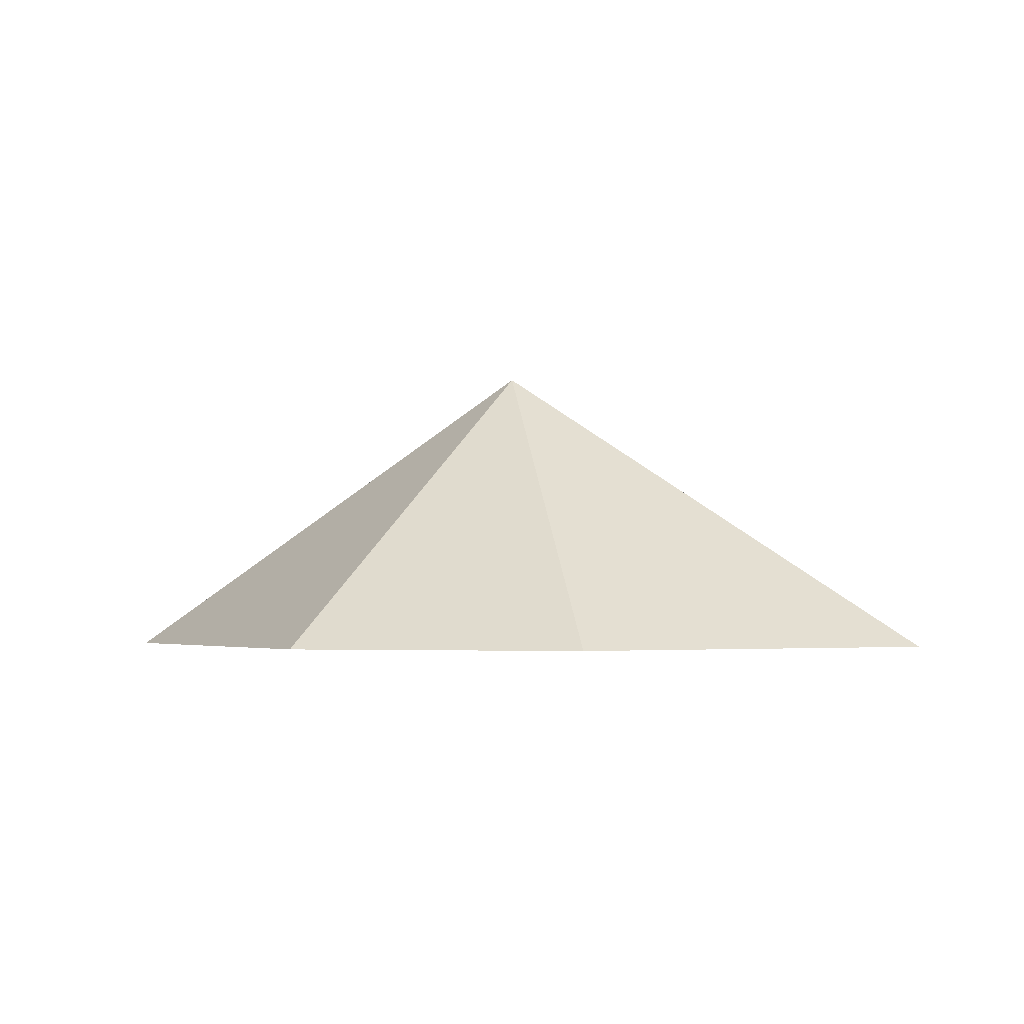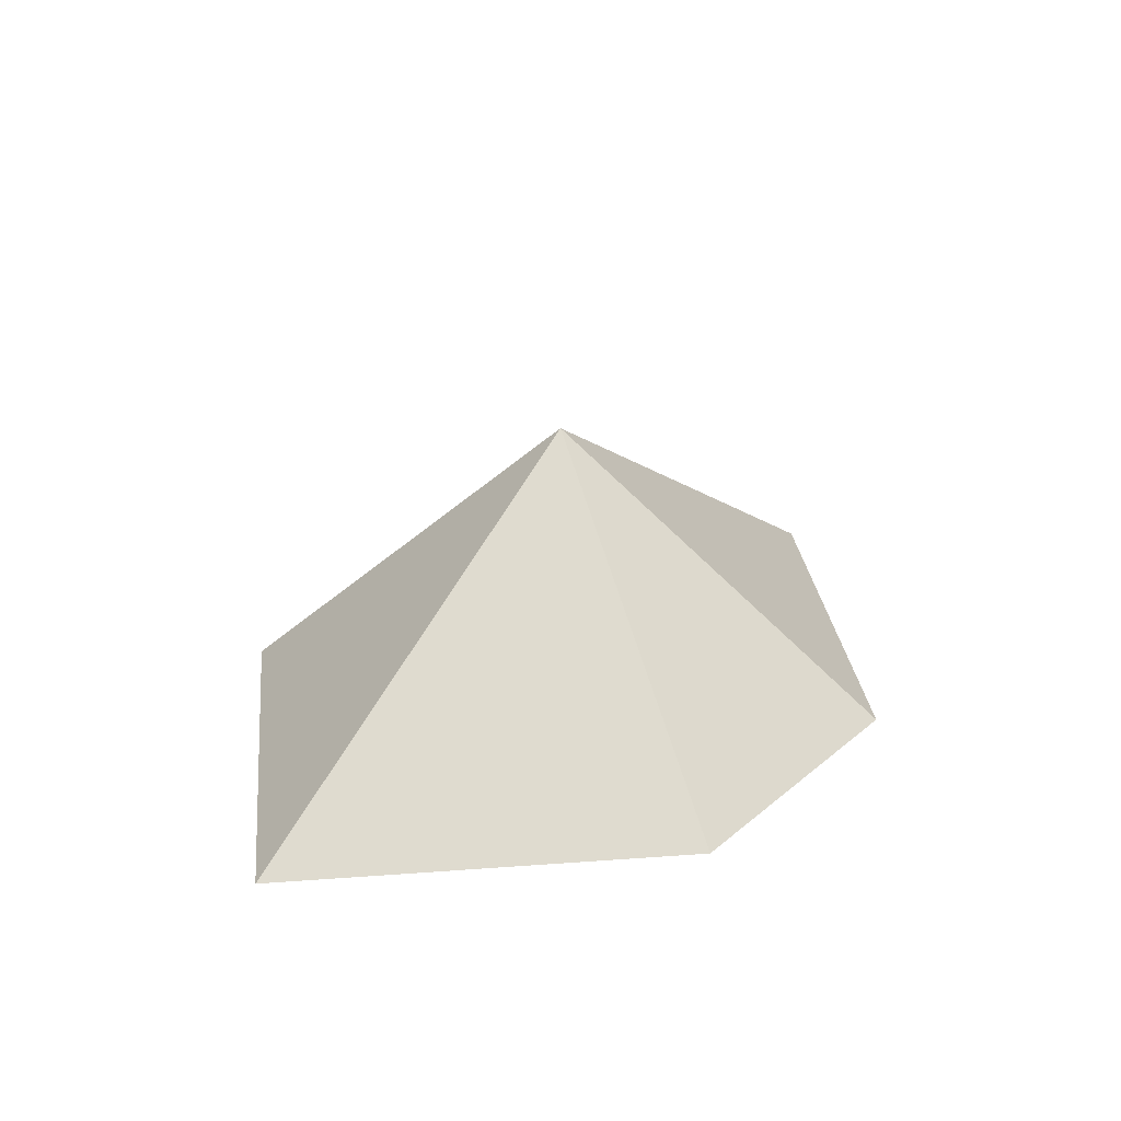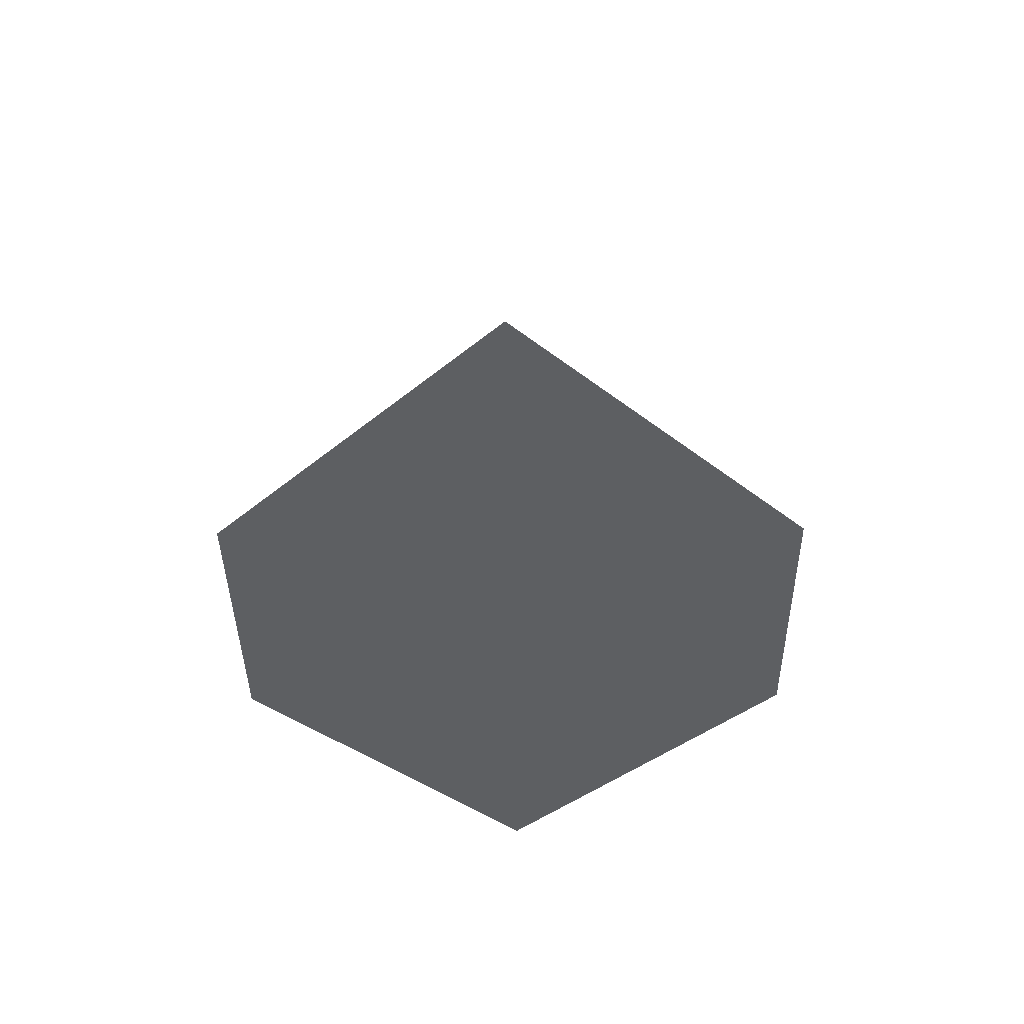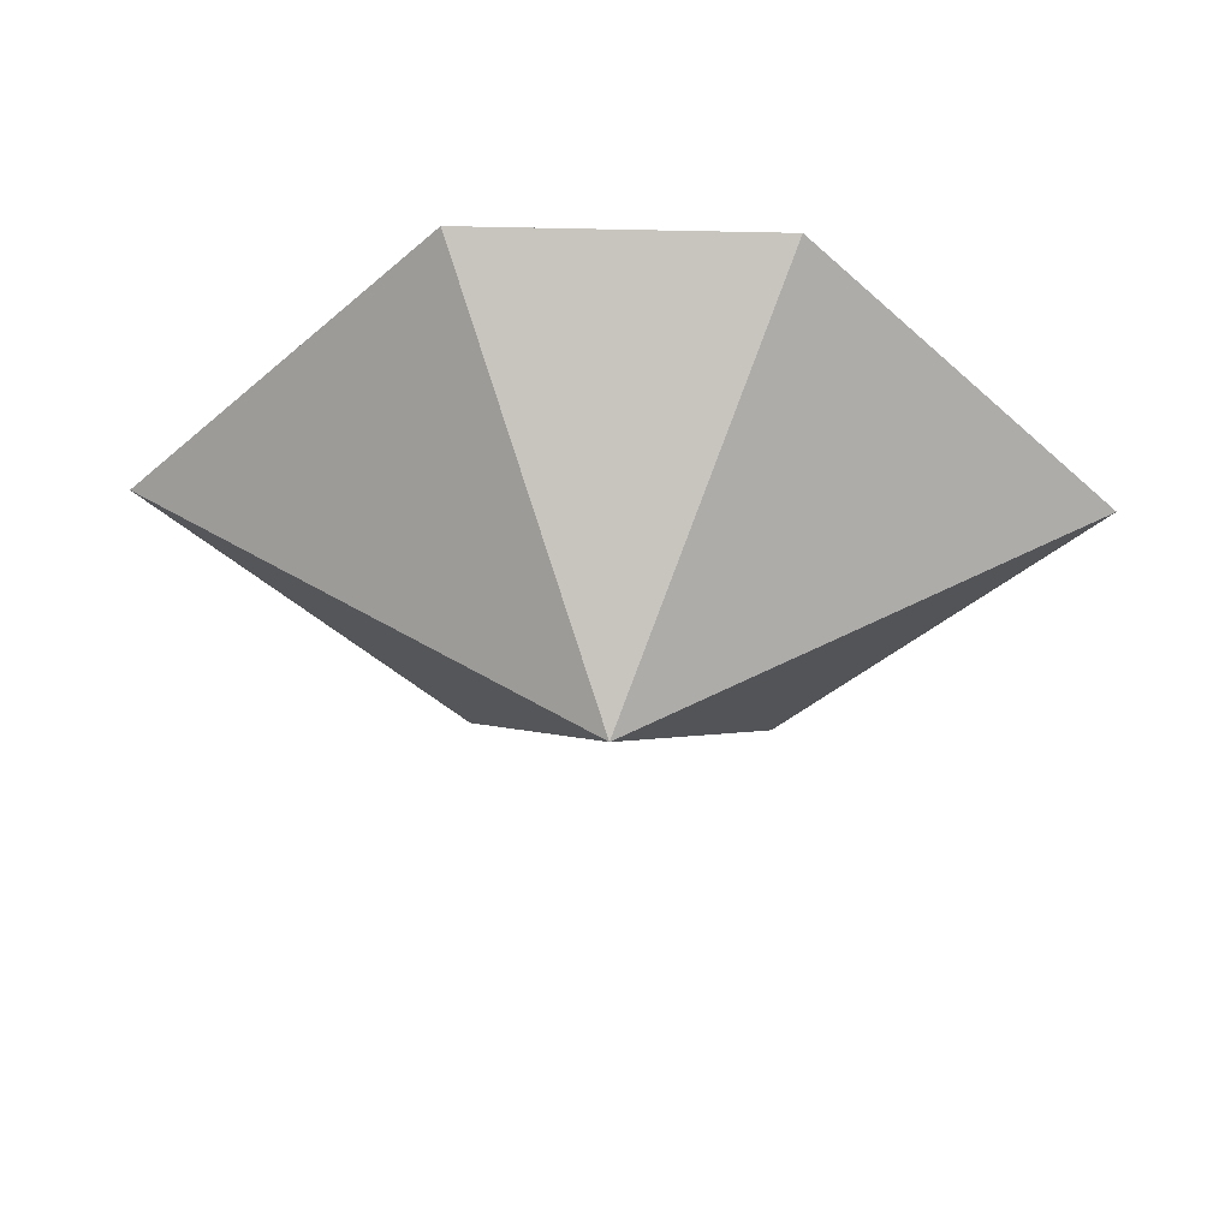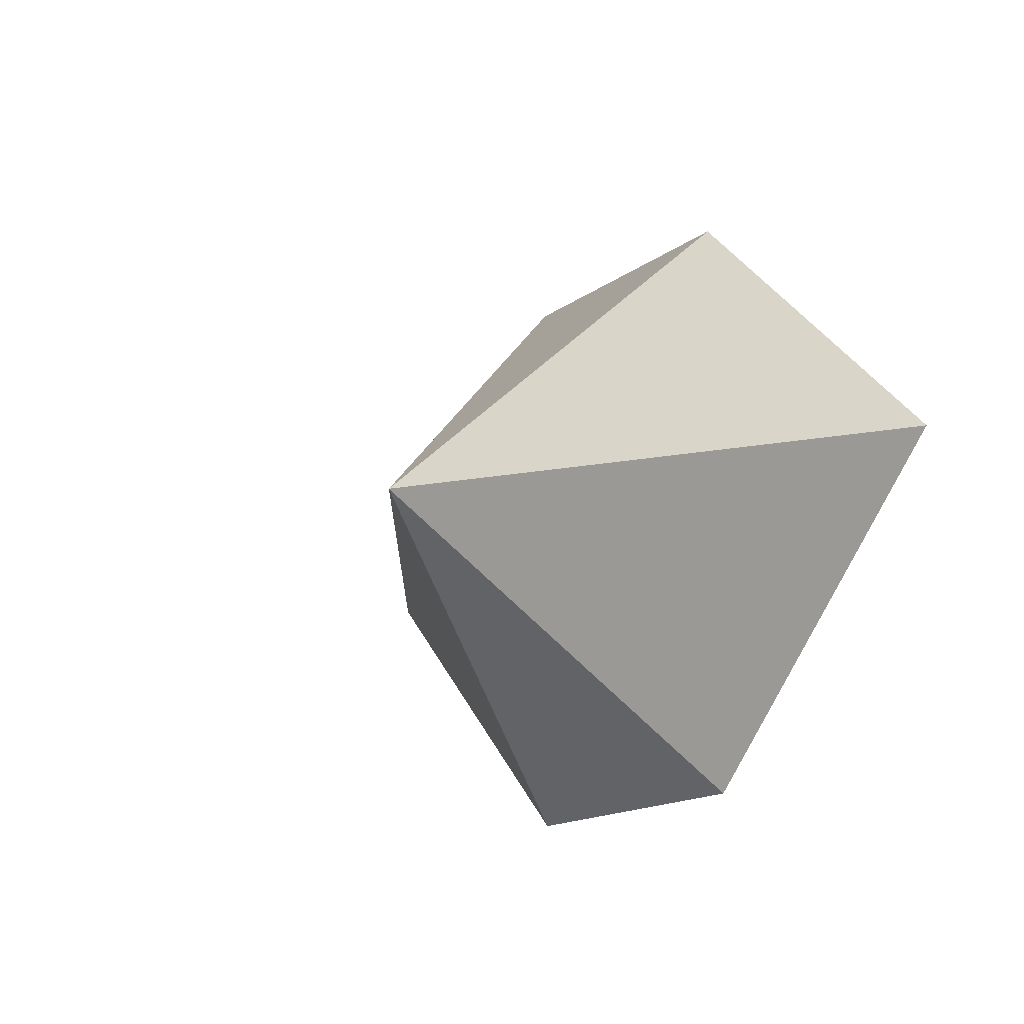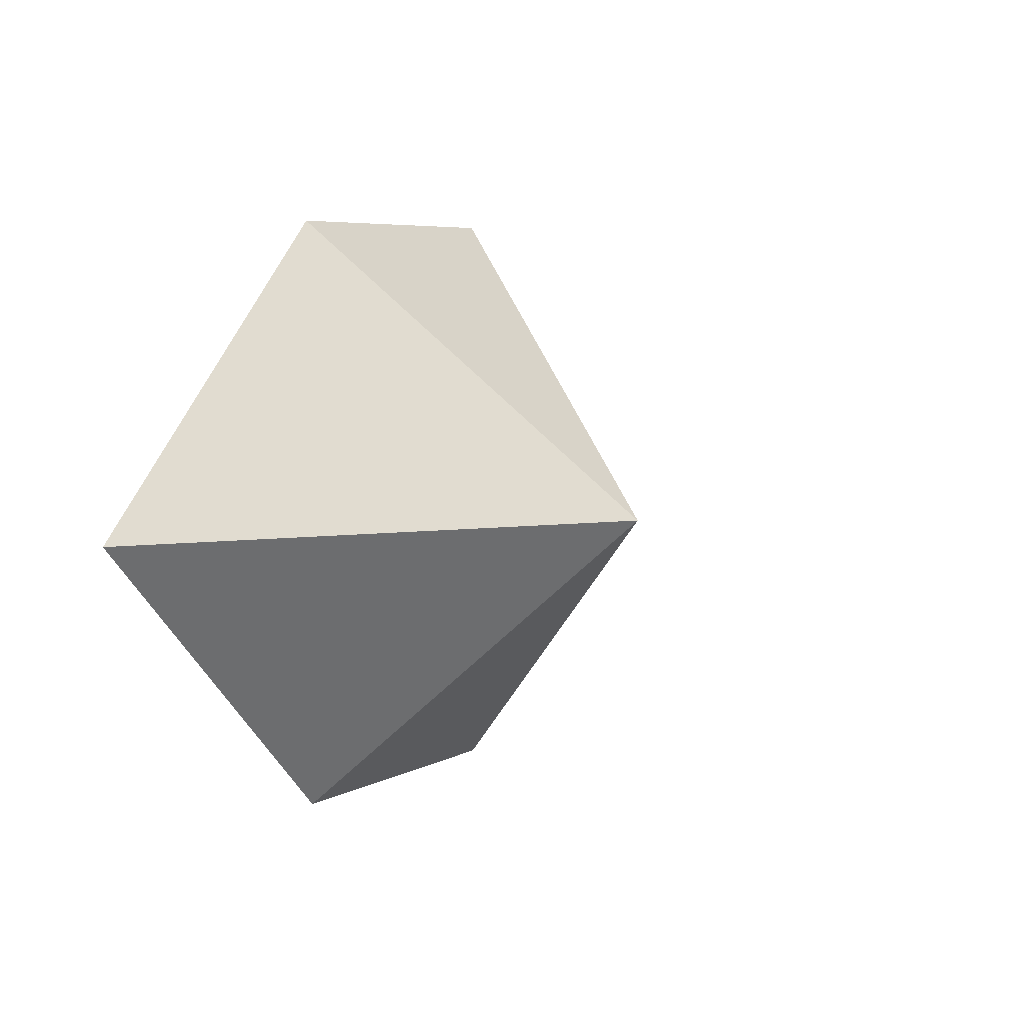
<metadata>
{"format":"obj","ext":"obj","renderer":"f3d","projection":"perspective","resolution":1024,"background":"white","views":[{"elev":-2.9,"azim":14.8,"up":"+Z"},{"elev":28.0,"azim":-51.4,"up":"+Z"},{"elev":-39.7,"azim":-89.2,"up":"+Z"},{"elev":44.2,"azim":1.9,"up":"+Y"},{"elev":-16.0,"azim":55.6,"up":"+Y"},{"elev":6.1,"azim":-57.4,"up":"+Y"}]}
</metadata>
<code>
v 6 6 0
v 12 6 0
v 0 0 0
v 9 0 6
v 18 0 0
v 6 -6 0
v 12 -6 0
v 9 0 0
f 1 4 3
f 1 2 4
f 2 5 4
f 5 7 4
f 4 7 6
f 4 6 3
f 1 8 3
f 1 2 8
f 2 5 8
f 5 7 8
f 8 7 6
f 8 6 3

</code>
